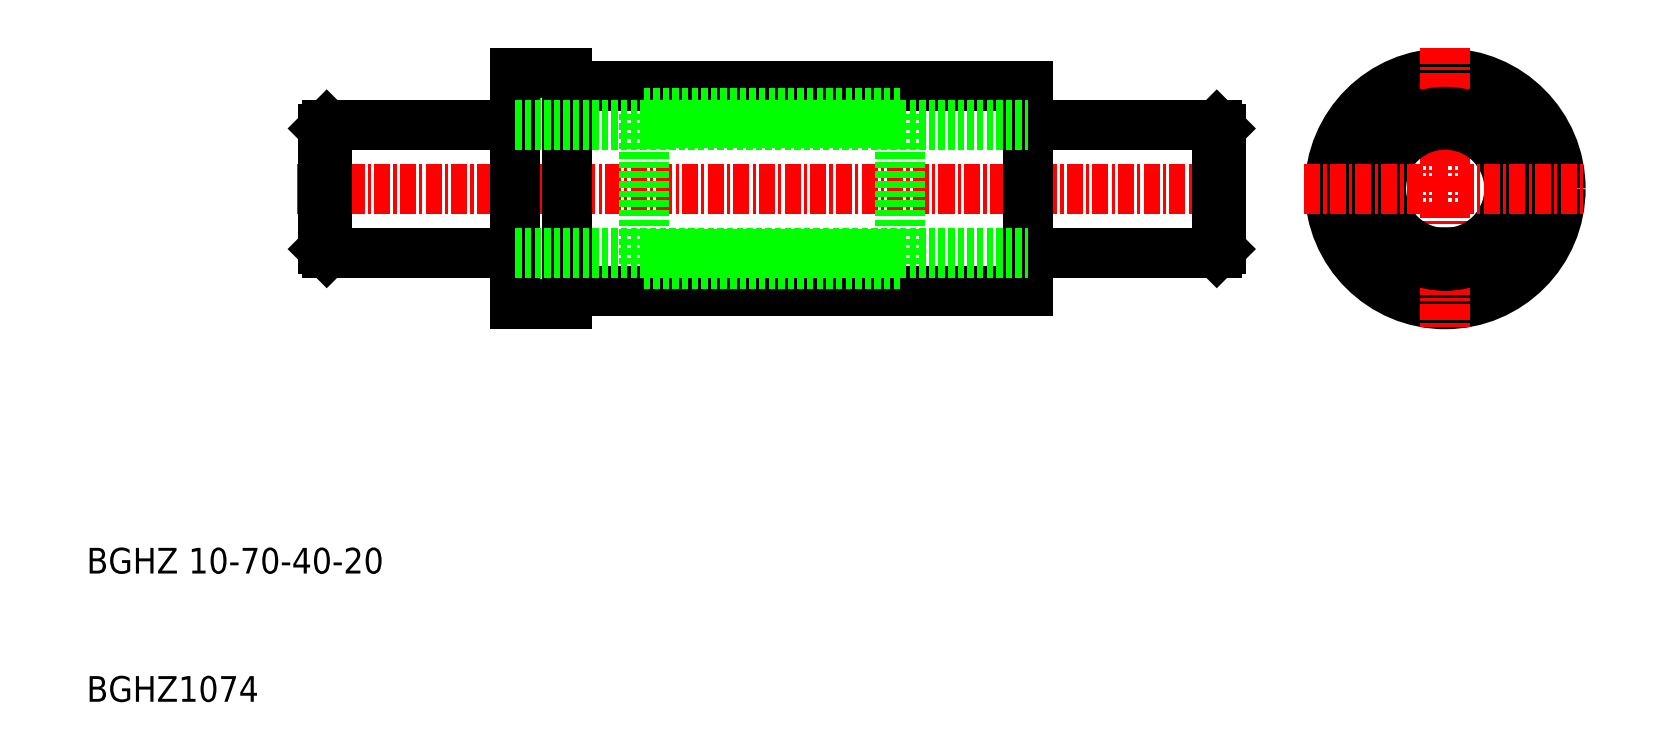
<metadata>
{"format":"dxf","ext":"dxf","renderer":"ezdxf+matplotlib","layout":"modelspace","background":"white","min_lineweight":24,"dpi":150}
</metadata>
<code>
0
SECTION
2
ENTITIES
0
LINE
8
0
10
375.2
20
677
30
0
11
415.2
21
677
31
0
0
LINE
8
0
10
375.2
20
689
30
0
11
415.2
21
689
31
0
0
LINE
8
0
10
379.2
20
675
30
0
11
415.2
21
675
31
0
0
LINE
8
0
10
379.2
20
691
30
0
11
415.2
21
691
31
0
0
LINE
8
CENTER
10
358.2
20
683
30
0
11
432.2
21
683
31
0
0
LINE
8
0
10
375.2
20
674
30
0
11
375.2
21
692
31
0
0
TEXT
8
0
10
341.7
20
653
30
0
40
2
1
BGHZ 10-70-40-20
0
TEXT
8
0
10
341.7
20
643
30
0
40
2
1
BGHZ1074
0
LINE
8
0
10
360.5
20
678
30
0
11
375.2
21
678
31
0
0
LINE
8
0
10
360.5
20
688
30
0
11
375.2
21
688
31
0
0
LINE
8
0
10
375.2
20
674
30
0
11
379.2
21
674
31
0
0
LINE
8
0
10
379.2
20
674
30
0
11
379.2
21
692
31
0
0
LINE
8
0
10
375.2
20
692
30
0
11
379.2
21
692
31
0
0
CIRCLE
8
0
10
447.7
20
683
30
0
40
9
0
LINE
8
0
10
415.2
20
691
30
0
11
415.2
21
675
31
0
0
CIRCLE
8
0
10
447.7
20
683
30
0
40
8
0
LINE
8
CENTER
10
447.7
20
694
30
0
11
447.7
21
672
31
0
0
LINE
8
0
10
429.9
20
688
30
0
11
415.2
21
688
31
0
0
LINE
8
0
10
429.9
20
678
30
0
11
415.2
21
678
31
0
0
CIRCLE
8
0
10
447.7
20
683
30
0
40
5.9
0
CIRCLE
8
0
10
447.7
20
683
30
0
40
6
0
ARC
8
0
10
442.9
20
685.8
30
0
40
0.5
50
111.6
51
188.4
0
ARC
8
0
10
442.9
20
680.3
30
0
40
0.5
50
171.6
51
248.4
0
ARC
8
0
10
452.5
20
680.3
30
0
40
0.5
50
114.7
51
185.3
0
ARC
8
0
10
442.9
20
680.3
30
0
40
0.5
50
354.7
51
65.28
0
CIRCLE
8
0
10
447.7
20
683
30
0
40
5.1
0
CIRCLE
8
0
10
447.7
20
683
30
0
40
5
0
ARC
8
0
10
447.7
20
677.5
30
0
40
0.5
50
54.72
51
125.3
0
ARC
8
0
10
447.7
20
677.5
30
0
40
0.5
50
231.6
51
308.4
0
ARC
8
0
10
452.5
20
680.3
30
0
40
0.5
50
291.6
51
8.405
0
ARC
8
0
10
442.9
20
685.8
30
0
40
0.5
50
294.7
51
5.278
0
ARC
8
0
10
447.7
20
688.5
30
0
40
0.5
50
234.7
51
305.3
0
ARC
8
0
10
452.5
20
685.8
30
0
40
0.5
50
174.7
51
245.3
0
ARC
8
0
10
452.5
20
685.8
30
0
40
0.5
50
351.6
51
68.41
0
ARC
8
0
10
447.7
20
688.5
30
0
40
0.5
50
51.59
51
128.4
0
LINE
8
CENTER
10
436.7
20
683
30
0
11
458.7
21
683
31
0
0
LINE
8
0
10
360.5
20
688
30
0
11
360.5
21
678
31
0
0
LINE
8
0
10
360.2
20
678.3
30
0
11
360.5
21
678
31
0
0
LINE
8
0
10
360.2
20
678.3
30
0
11
360.2
21
687.7
31
0
0
LINE
8
0
10
360.5
20
688
30
0
11
360.2
21
687.7
31
0
0
LINE
8
0
10
429.9
20
688
30
0
11
429.9
21
678
31
0
0
LINE
8
0
10
430.2
20
678.3
30
0
11
429.9
21
678
31
0
0
LINE
8
0
10
430.2
20
678.3
30
0
11
430.2
21
687.7
31
0
0
LINE
8
0
10
429.9
20
688
30
0
11
430.2
21
687.7
31
0
0
LINE
8
0
10
385.2
20
677.1
30
0
11
385.2
21
688.9
31
0
0
LINE
8
0
10
385.2
20
688.9
30
0
11
405.2
21
688.9
31
0
0
LINE
8
0
10
385.2
20
688.1
30
0
11
405.2
21
688.1
31
0
0
LINE
8
0
10
385.2
20
677.1
30
0
11
405.2
21
677.1
31
0
0
LINE
8
0
10
385.2
20
677.9
30
0
11
405.2
21
677.9
31
0
0
LINE
8
0
10
405.2
20
677.1
30
0
11
405.2
21
688.9
31
0
0
LINE
8
0
10
375.2
20
688
30
0
11
415.2
21
688
31
0
0
LINE
8
0
10
375.2
20
678
30
0
11
415.2
21
678
31
0
0
ENDSEC
0
EOF

</code>
